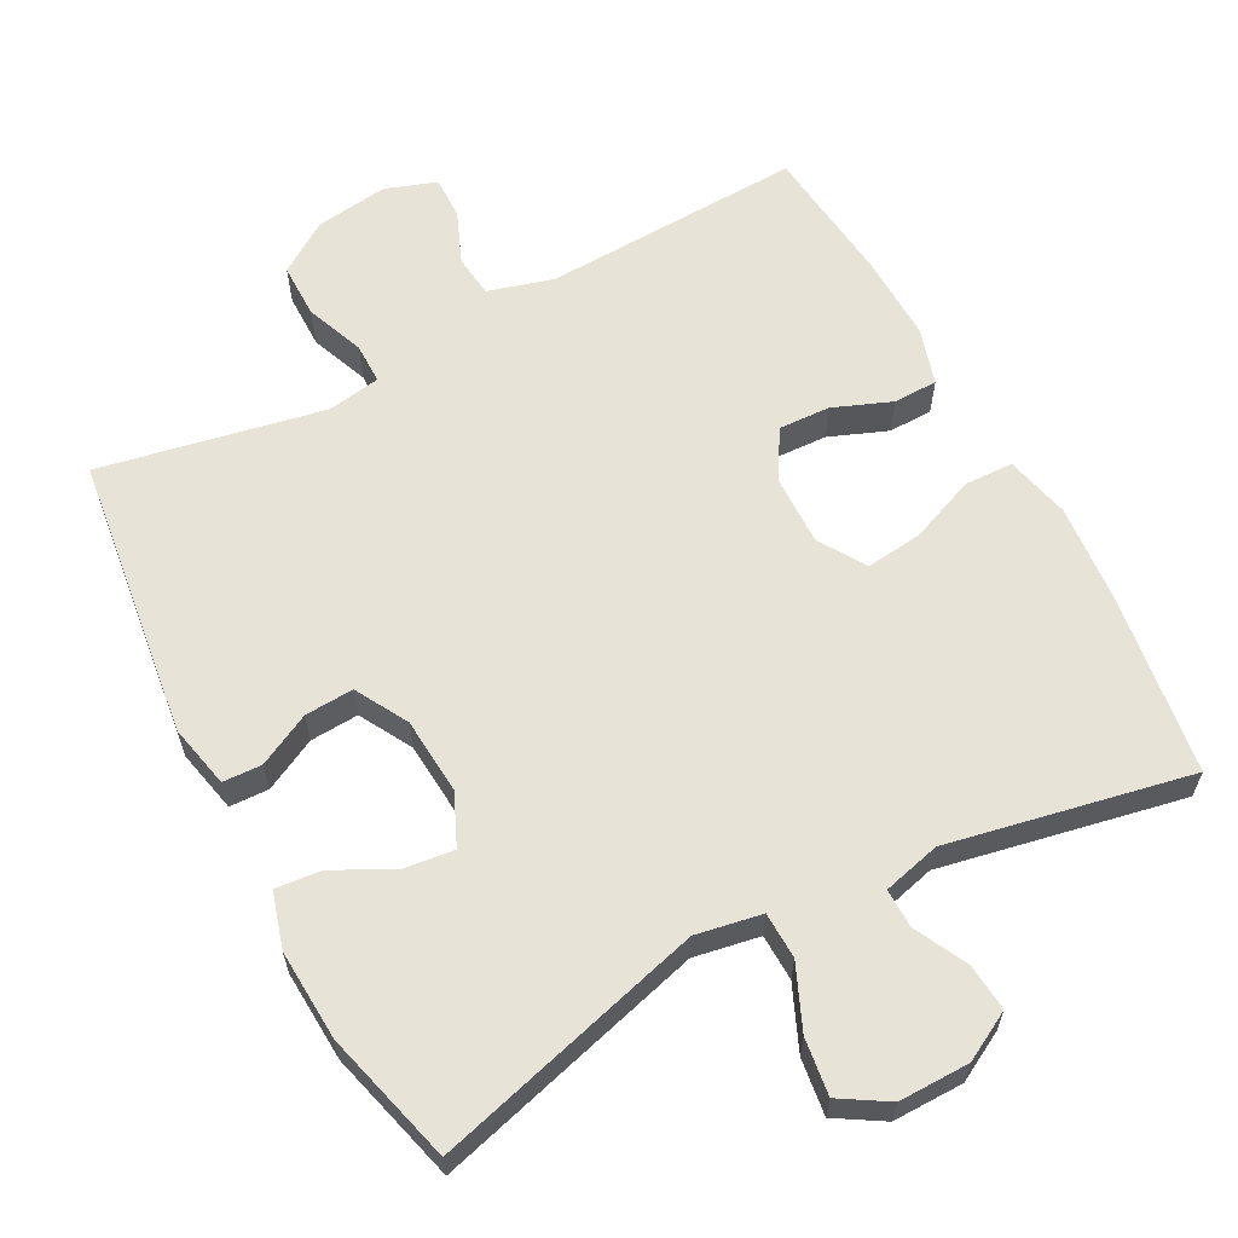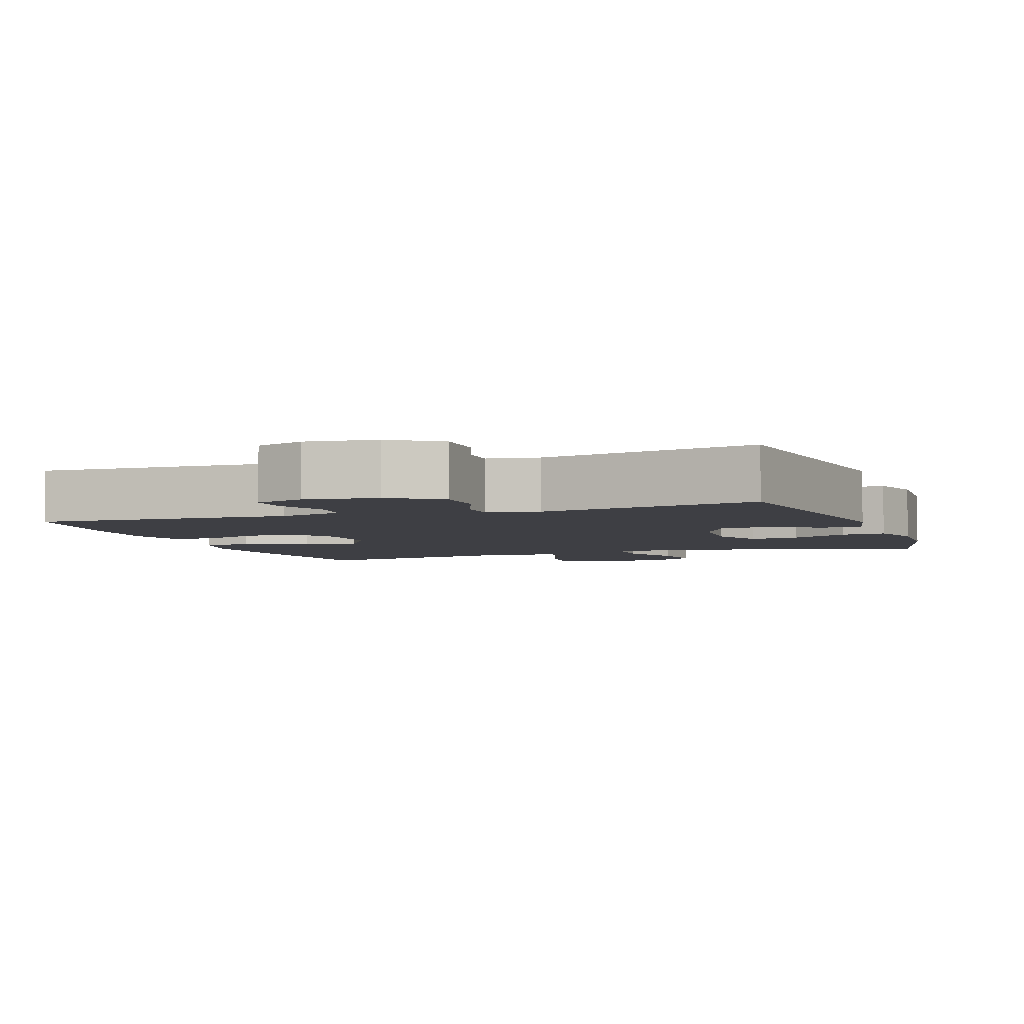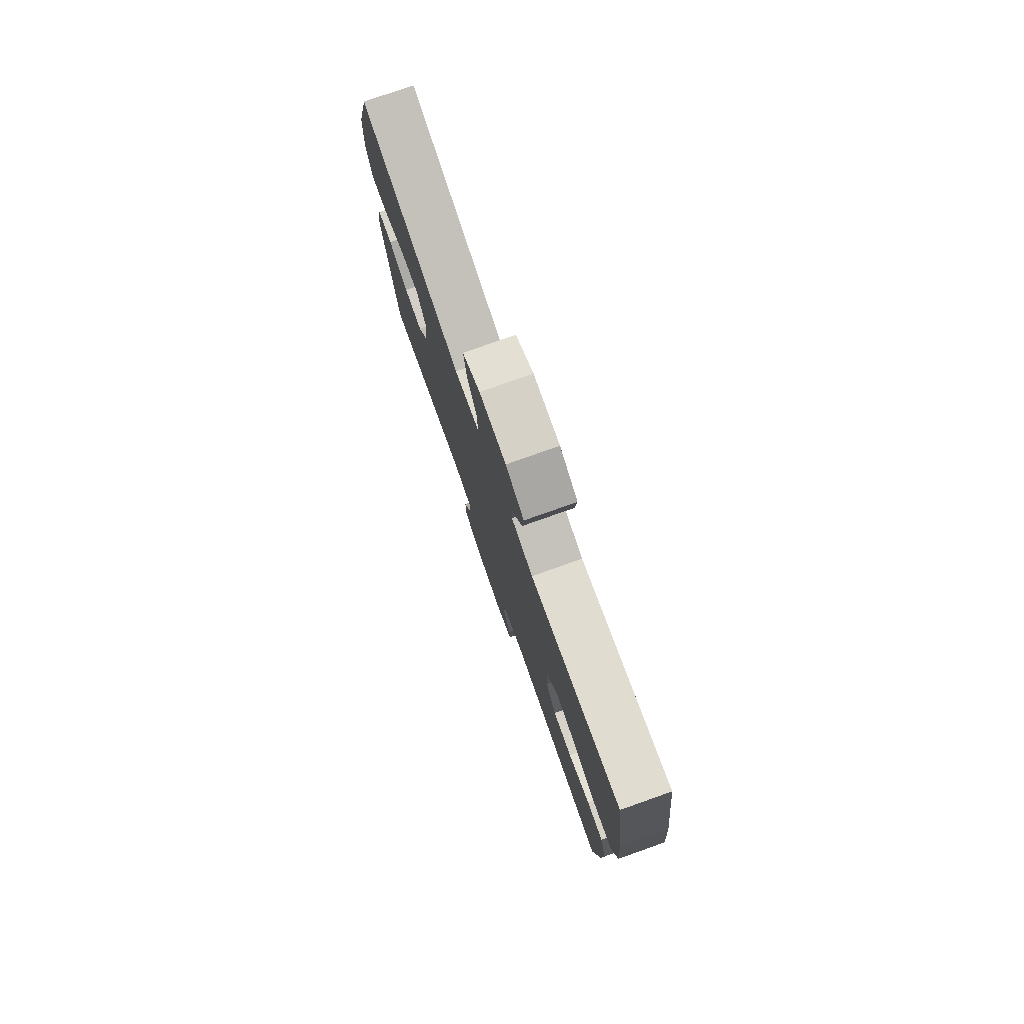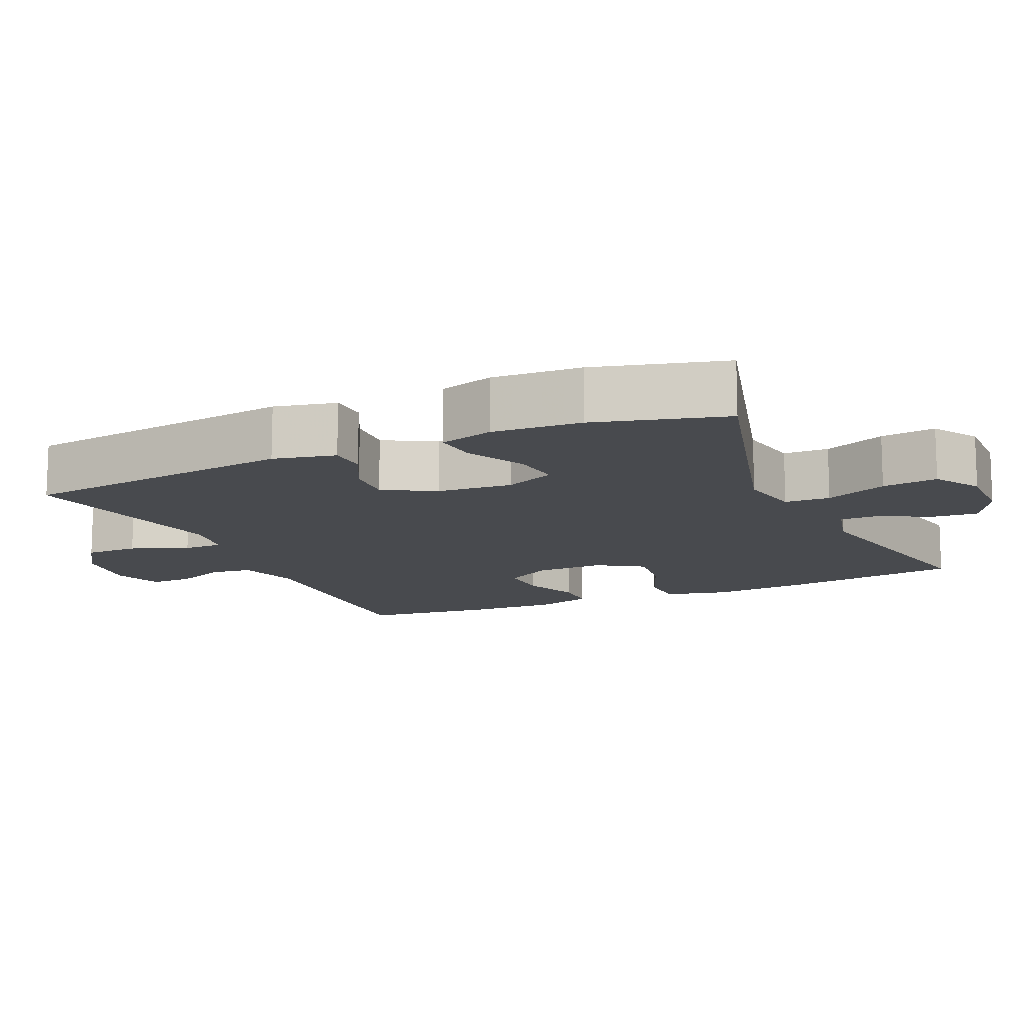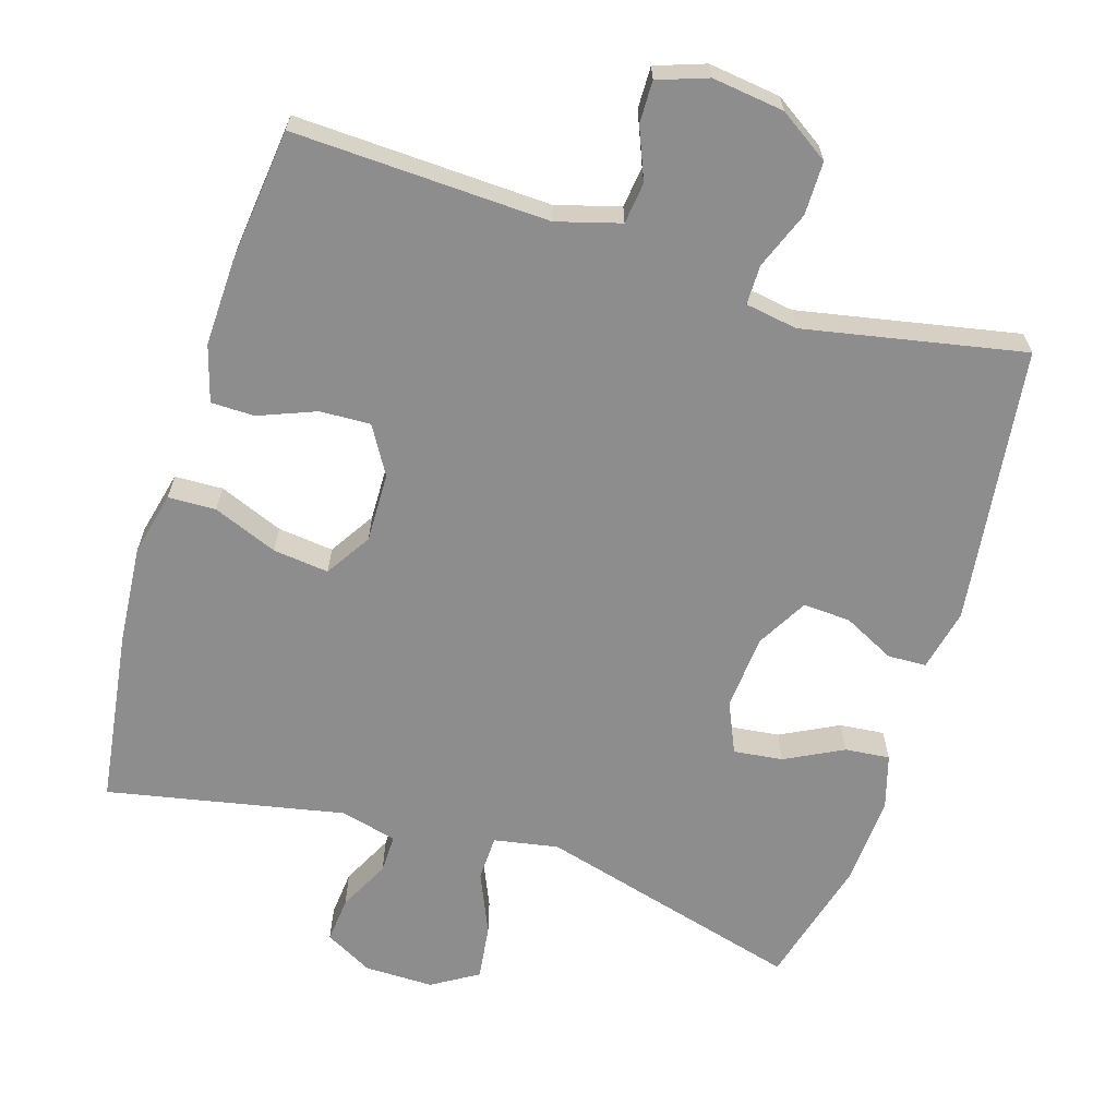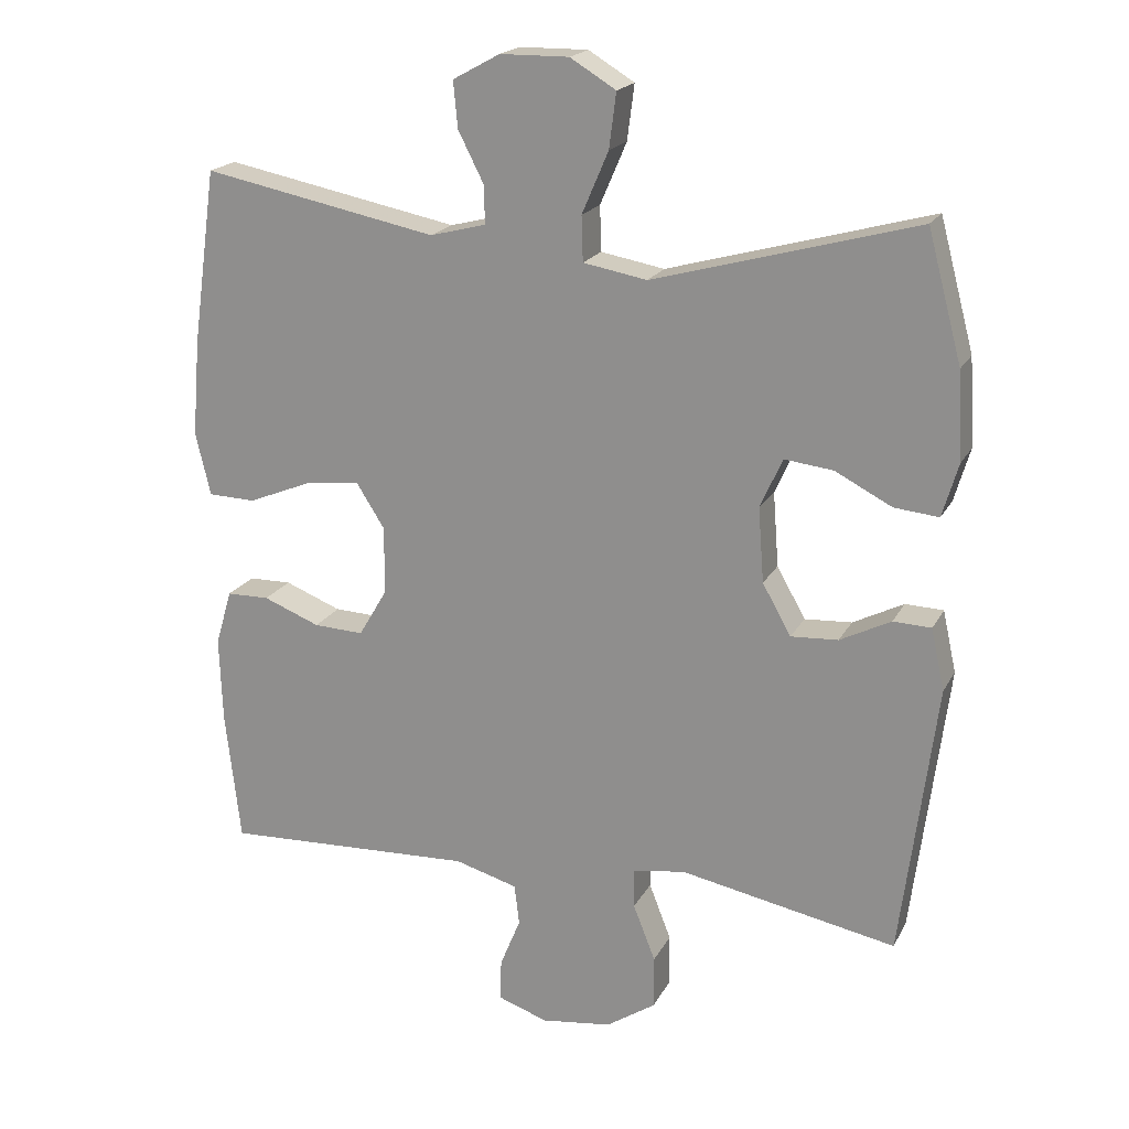
<metadata>
{"format":"obj","ext":"obj","renderer":"f3d","projection":"perspective","resolution":1024,"background":"white","views":[{"elev":61.9,"azim":-27.9,"up":"+Y"},{"elev":-4.4,"azim":-160.2,"up":"+Y"},{"elev":78.5,"azim":70.5,"up":"+Z"},{"elev":-13.0,"azim":-65.8,"up":"+Y"},{"elev":-64.6,"azim":162.8,"up":"+Y"},{"elev":19.5,"azim":-159.2,"up":"+Z"}]}
</metadata>
<code>
v -0.5 0.07 -0.5
v -0.549 0.07 -0.116
v -0.53 0.07 -0.03
v -0.477 0.07 -0.028
v -0.406 0.07 -0.064
v -0.34 0.07 -0.068
v -0.3 0.07 0.003
v -0.292 0.07 0.107
v -0.323 0.07 0.177
v -0.391 0.07 0.169
v -0.471 0.07 0.128
v -0.533 0.07 0.122
v -0.555 0.07 0.197
v -0.548 0.07 0.32
v -0.5 0.07 0.5
v -0.133 0.07 0.399
v -0.044 0.07 0.415
v -0.042 0.07 0.478
v -0.079 0.07 0.564
v -0.089 0.07 0.641
v -0.025 0.07 0.68
v 0.071 0.07 0.679
v 0.137 0.07 0.643
v 0.131 0.07 0.579
v 0.095 0.07 0.508
v 0.094 0.07 0.455
v 0.172 0.07 0.435
v 0.5 0.07 0.5
v 0.534 0.07 0.255
v 0.545 0.07 0.12
v 0.524 0.07 0.032
v 0.458 0.07 0.03
v 0.369 0.07 0.066
v 0.292 0.07 0.075
v 0.252 0.07 0.012
v 0.254 0.07 -0.084
v 0.293 0.07 -0.15
v 0.363 0.07 -0.147
v 0.442 0.07 -0.116
v 0.502 0.07 -0.117
v 0.525 0.07 -0.195
v 0.521 0.07 -0.315
v 0.5 0.07 -0.5
v 0.147 0.07 -0.485
v 0.059 0.07 -0.51
v 0.052 0.07 -0.567
v 0.081 0.07 -0.638
v 0.082 0.07 -0.696
v 0.013 0.07 -0.72
v -0.086 0.07 -0.707
v -0.155 0.07 -0.661
v -0.155 0.07 -0.587
v -0.124 0.07 -0.508
v -0.124 0.07 -0.453
v -0.196 0.07 -0.441
v -0.5 0 -0.5
v -0.549 0 -0.116
v -0.53 0 -0.03
v -0.477 0 -0.028
v -0.406 0 -0.064
v -0.34 0 -0.068
v -0.3 0 0.003
v -0.292 0 0.107
v -0.323 0 0.177
v -0.391 0 0.169
v -0.471 0 0.128
v -0.533 0 0.122
v -0.555 0 0.197
v -0.548 0 0.32
v -0.5 0 0.5
v -0.133 0 0.399
v -0.044 0 0.415
v -0.042 0 0.478
v -0.079 0 0.564
v -0.089 0 0.641
v -0.025 0 0.68
v 0.071 0 0.679
v 0.137 0 0.643
v 0.131 0 0.579
v 0.095 0 0.508
v 0.094 0 0.455
v 0.172 0 0.435
v 0.5 0 0.5
v 0.534 0 0.255
v 0.545 0 0.12
v 0.524 0 0.032
v 0.458 0 0.03
v 0.369 0 0.066
v 0.292 0 0.075
v 0.252 0 0.012
v 0.254 0 -0.084
v 0.293 0 -0.15
v 0.363 0 -0.147
v 0.442 0 -0.116
v 0.502 0 -0.117
v 0.525 0 -0.195
v 0.521 0 -0.315
v 0.5 0 -0.5
v 0.147 0 -0.485
v 0.059 0 -0.51
v 0.052 0 -0.567
v 0.081 0 -0.638
v 0.082 0 -0.696
v 0.013 0 -0.72
v -0.086 0 -0.707
v -0.155 0 -0.661
v -0.155 0 -0.587
v -0.124 0 -0.508
v -0.124 0 -0.453
v -0.196 0 -0.441
f 51 52 53
f 50 51 53
f 49 50 53
f 48 49 53
f 47 48 53
f 46 47 53
f 45 46 53 54
f 44 45 54
f 44 54 55
f 43 44 55
f 42 43 55
f 41 42 55
f 40 41 55
f 39 40 55
f 38 39 55
f 31 32 33
f 30 31 33
f 29 30 33
f 28 29 33
f 27 28 33
f 26 27 33 34
f 23 24 25
f 22 23 25
f 21 22 25
f 20 21 25
f 19 20 25
f 18 19 25
f 17 18 25 26
f 14 15 16
f 13 14 16
f 12 13 16
f 11 12 16
f 10 11 16
f 9 10 16 17
f 26 34 35
f 17 26 35
f 9 17 35
f 8 9 35
f 3 4 5
f 2 3 5
f 1 2 5
f 55 1 5
f 55 5 6
f 37 38 55
f 55 6 7
f 37 55 7
f 36 37 7
f 7 8 35 36
f 108 107 106
f 108 106 105
f 108 105 104
f 108 104 103
f 108 103 102
f 108 102 101
f 109 108 101 100
f 109 100 99
f 110 109 99
f 110 99 98
f 110 98 97
f 110 97 96
f 110 96 95
f 110 95 94
f 110 94 93
f 88 87 86
f 88 86 85
f 88 85 84
f 88 84 83
f 88 83 82
f 89 88 82 81
f 80 79 78
f 80 78 77
f 80 77 76
f 80 76 75
f 80 75 74
f 80 74 73
f 81 80 73 72
f 71 70 69
f 71 69 68
f 71 68 67
f 71 67 66
f 71 66 65
f 72 71 65 64
f 90 89 81
f 90 81 72
f 90 72 64
f 90 64 63
f 60 59 58
f 60 58 57
f 60 57 56
f 60 56 110
f 61 60 110
f 110 93 92
f 62 61 110
f 62 110 92
f 62 92 91
f 91 90 63 62
f 1 56 57 2
f 2 57 58 3
f 3 58 59 4
f 4 59 60 5
f 5 60 61 6
f 6 61 62 7
f 7 62 63 8
f 8 63 64 9
f 9 64 65 10
f 10 65 66 11
f 11 66 67 12
f 12 67 68 13
f 13 68 69 14
f 14 69 70 15
f 15 70 71 16
f 16 71 72 17
f 17 72 73 18
f 18 73 74 19
f 19 74 75 20
f 20 75 76 21
f 21 76 77 22
f 22 77 78 23
f 23 78 79 24
f 24 79 80 25
f 25 80 81 26
f 26 81 82 27
f 27 82 83 28
f 28 83 84 29
f 29 84 85 30
f 30 85 86 31
f 31 86 87 32
f 32 87 88 33
f 33 88 89 34
f 34 89 90 35
f 35 90 91 36
f 36 91 92 37
f 37 92 93 38
f 38 93 94 39
f 39 94 95 40
f 40 95 96 41
f 41 96 97 42
f 42 97 98 43
f 43 98 99 44
f 44 99 100 45
f 45 100 101 46
f 46 101 102 47
f 47 102 103 48
f 48 103 104 49
f 49 104 105 50
f 50 105 106 51
f 51 106 107 52
f 52 107 108 53
f 53 108 109 54
f 54 109 110 55
f 55 110 56 1

</code>
